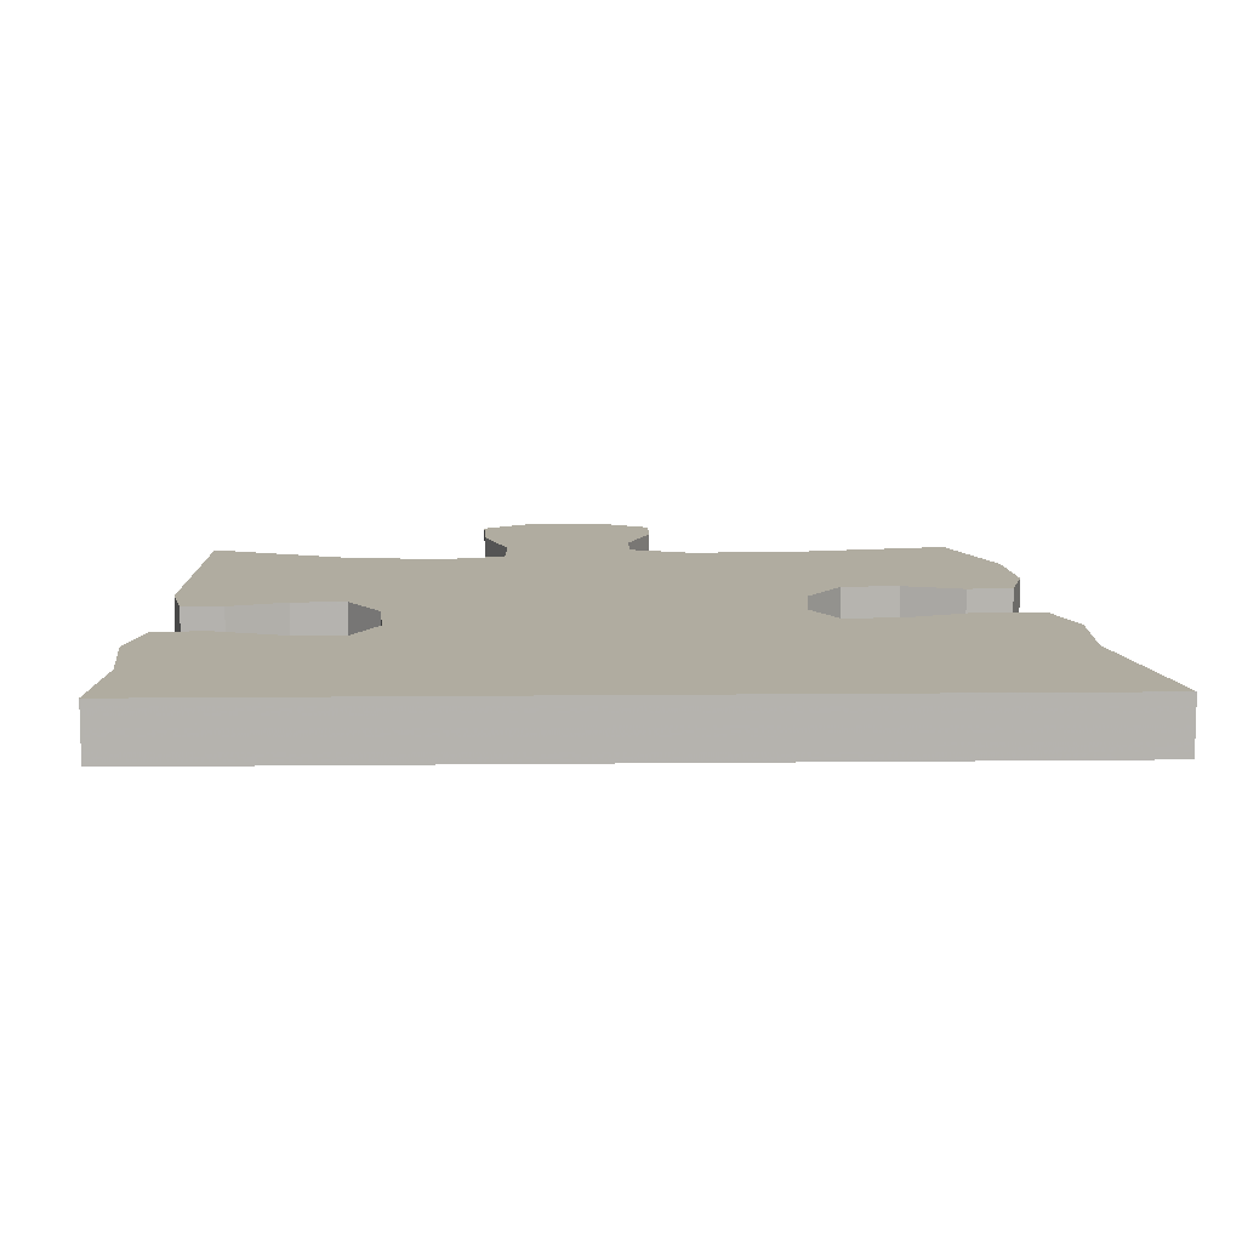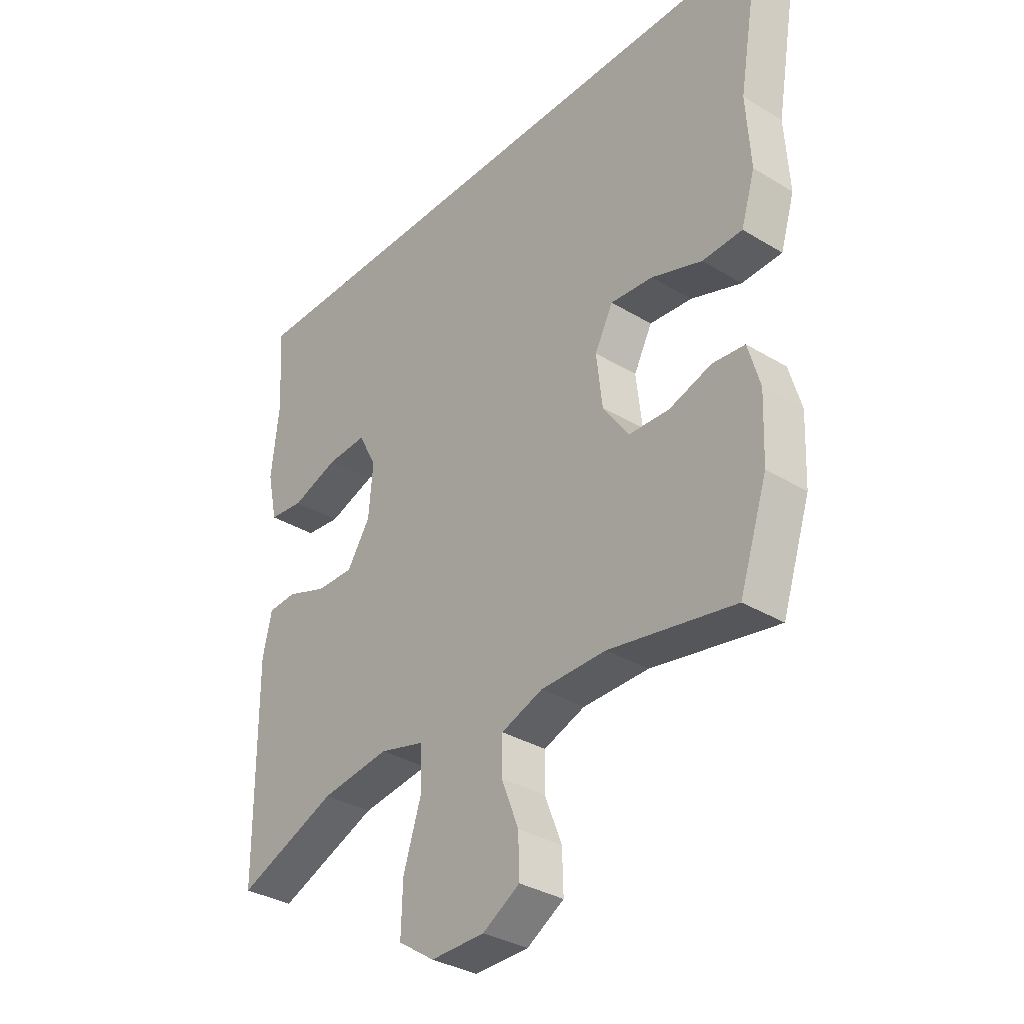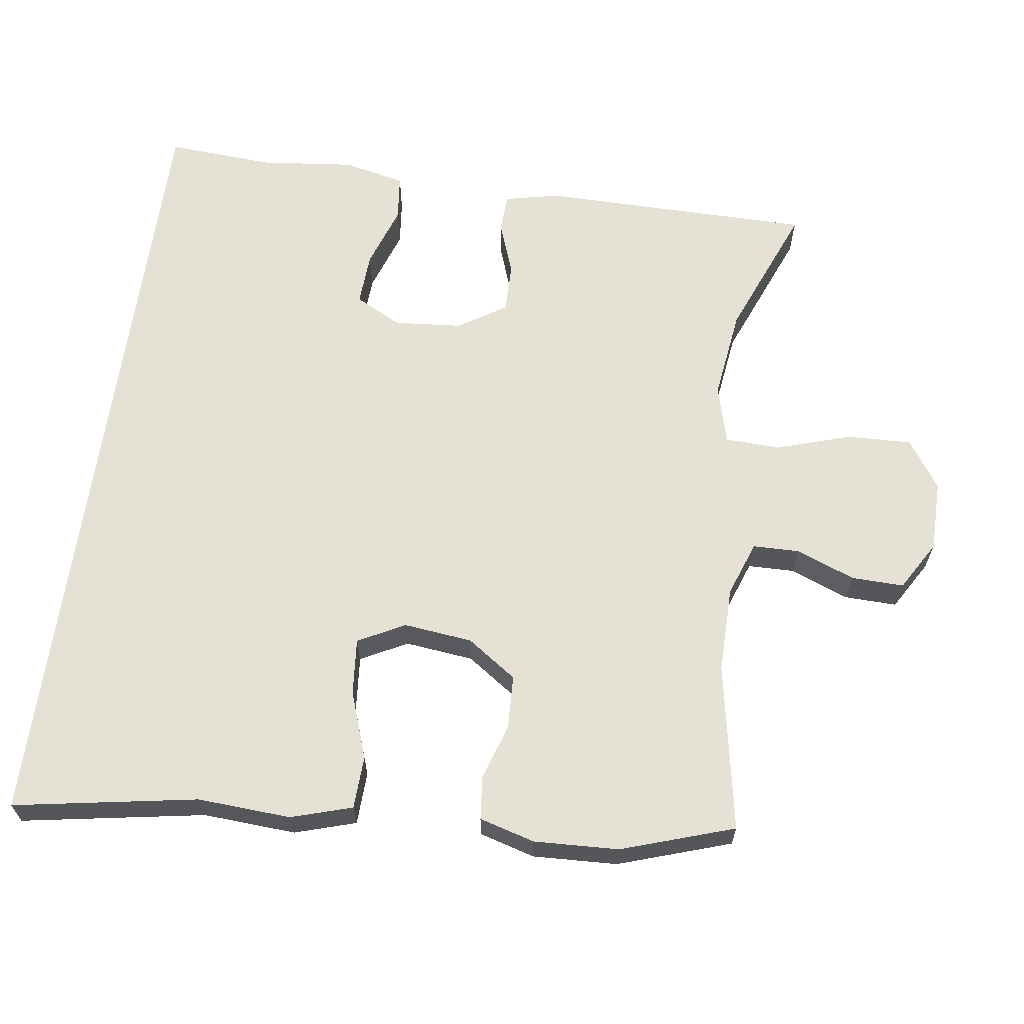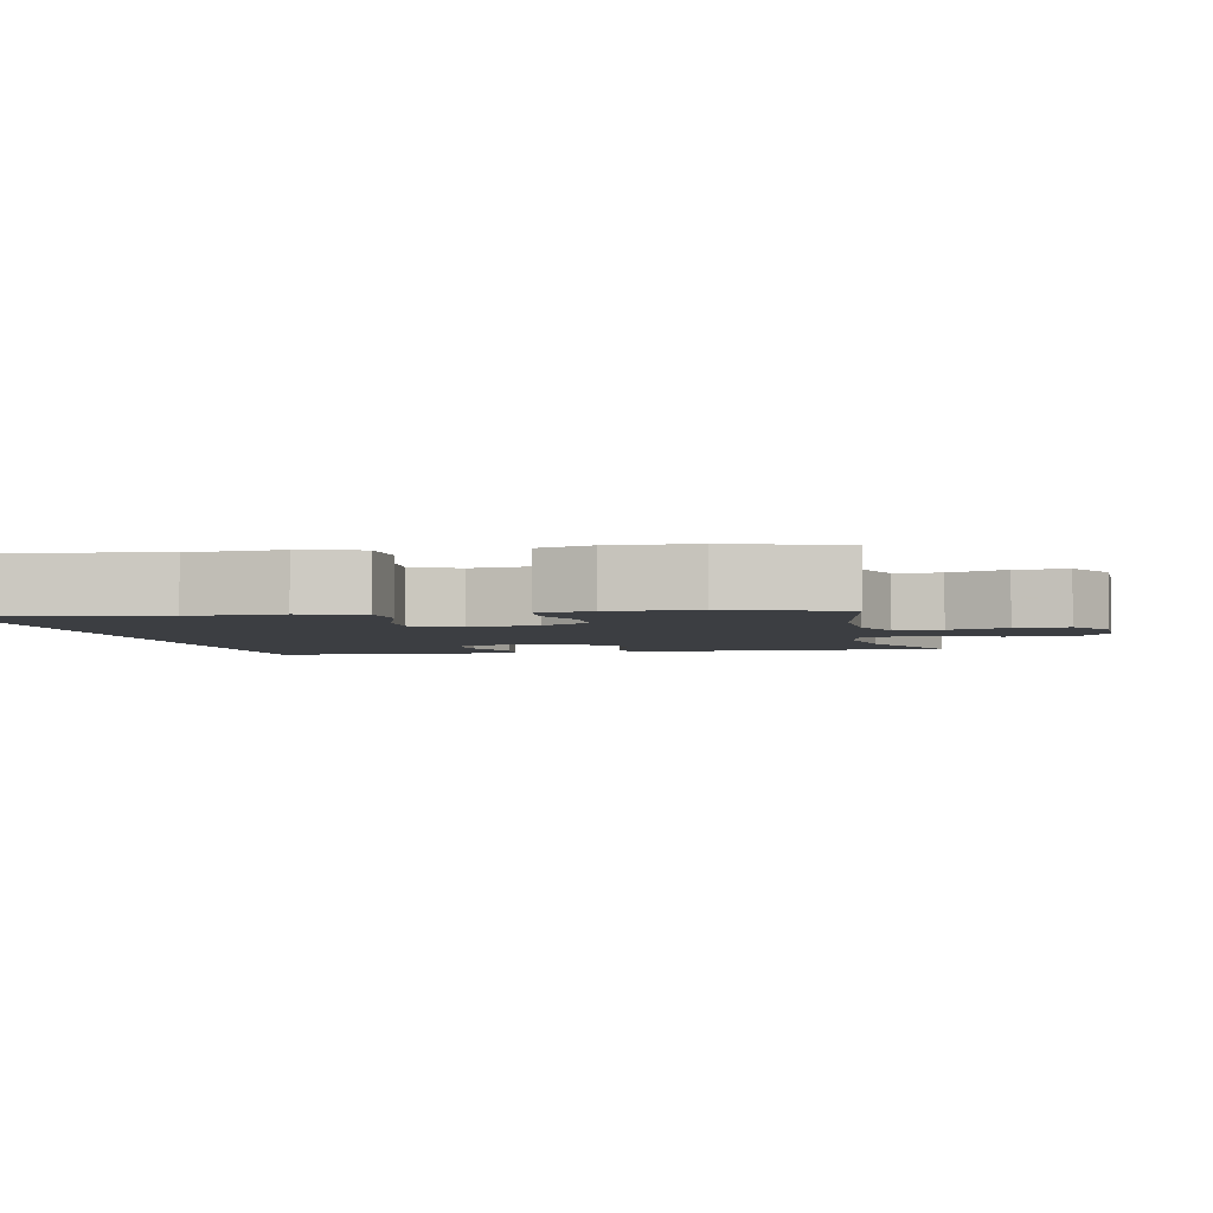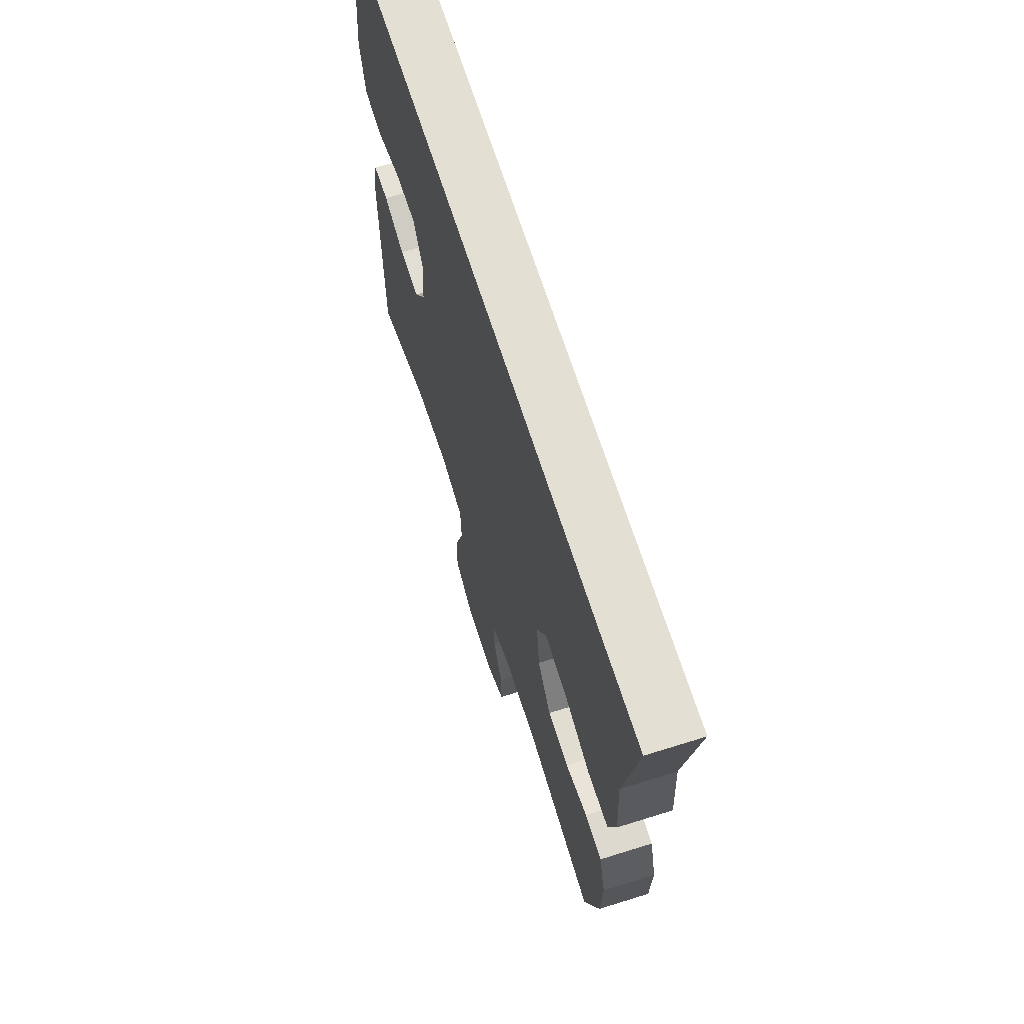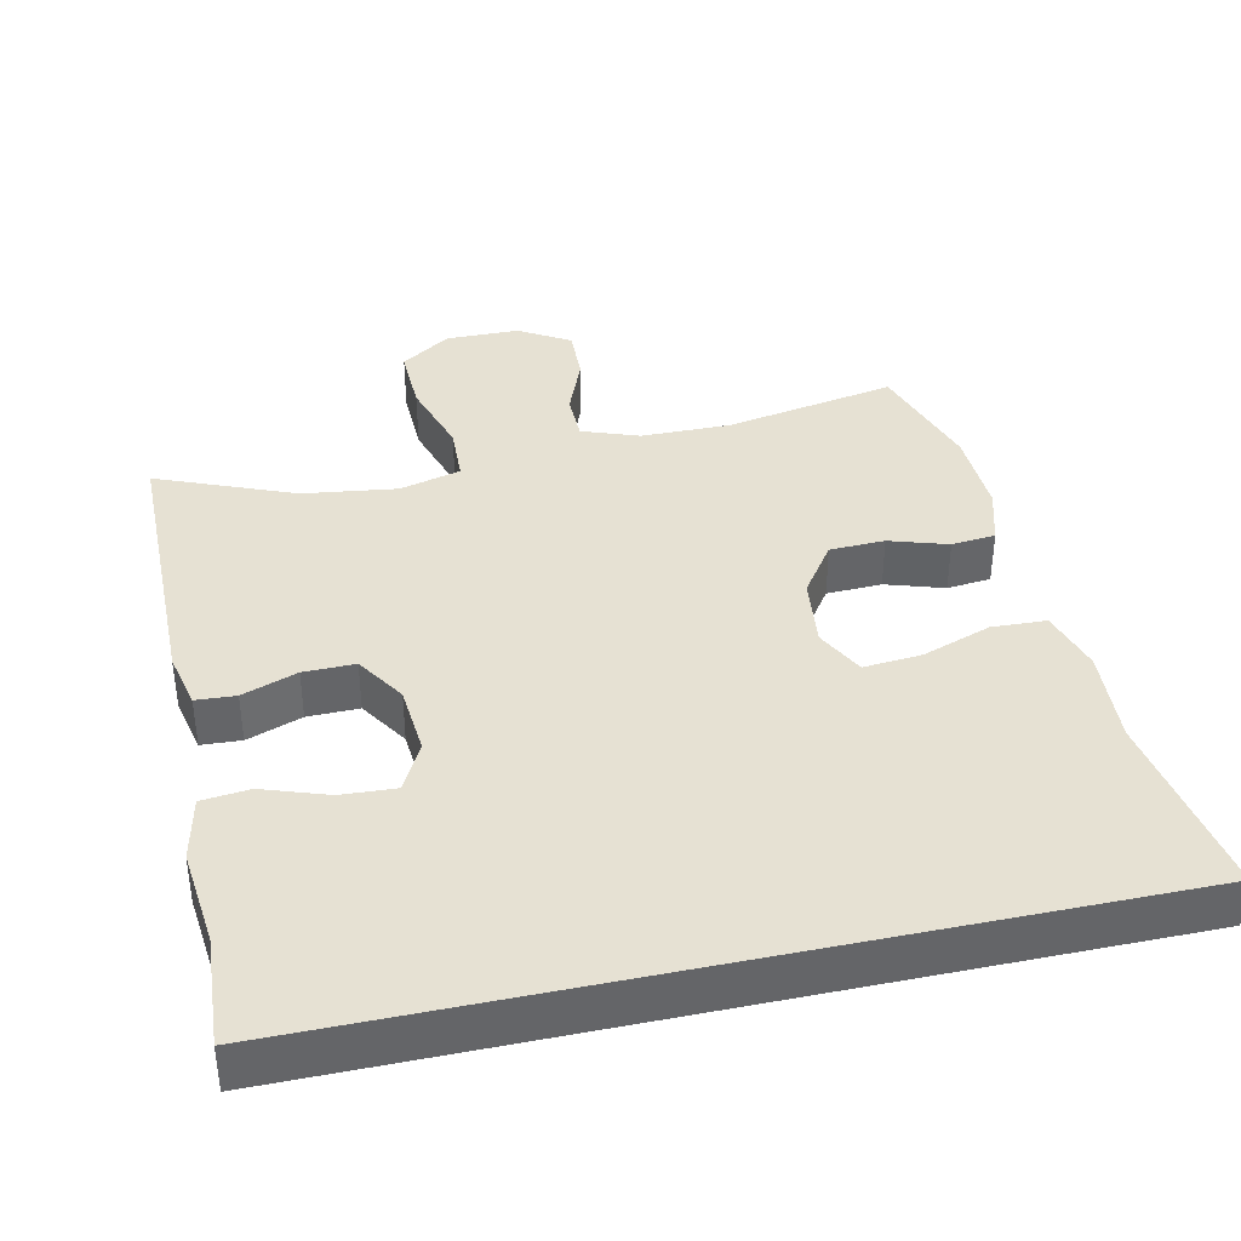
<metadata>
{"format":"obj","ext":"obj","renderer":"f3d","projection":"perspective","resolution":1024,"background":"white","views":[{"elev":10.0,"azim":-1.7,"up":"+Y"},{"elev":-33.9,"azim":50.6,"up":"+Z"},{"elev":64.1,"azim":97.9,"up":"+Y"},{"elev":-3.3,"azim":102.2,"up":"+Y"},{"elev":66.5,"azim":72.5,"up":"+Z"},{"elev":38.9,"azim":-12.3,"up":"+Y"}]}
</metadata>
<code>
v -0.512 0.07 0.5
v 0.605 0.07 0.5
v 0.561 0.07 0.244
v 0.569 0.07 0.114
v 0.543 0.07 0.029
v 0.469 0.07 0.026
v 0.375 0.07 0.059
v 0.296 0.07 0.066
v 0.262 0.07 0.001
v 0.273 0.07 -0.095
v 0.321 0.07 -0.164
v 0.396 0.07 -0.167
v 0.475 0.07 -0.142
v 0.535 0.07 -0.148
v 0.557 0.07 -0.225
v 0.552 0.07 -0.343
v 0.5 0.07 -0.5
v 0.267 0.07 -0.457
v 0.145 0.07 -0.458
v 0.068 0.07 -0.486
v 0.067 0.07 -0.551
v 0.099 0.07 -0.633
v 0.101 0.07 -0.706
v 0.032 0.07 -0.747
v -0.068 0.07 -0.748
v -0.136 0.07 -0.702
v -0.133 0.07 -0.611
v -0.1 0.07 -0.507
v -0.103 0.07 -0.43
v -0.186 0.07 -0.408
v -0.314 0.07 -0.425
v -0.5 0.07 -0.5
v -0.503 0.07 -0.119
v -0.486 0.07 -0.043
v -0.432 0.07 -0.04
v -0.357 0.07 -0.067
v -0.287 0.07 -0.068
v -0.244 0.07 -0.001
v -0.236 0.07 0.094
v -0.27 0.07 0.159
v -0.344 0.07 0.155
v -0.432 0.07 0.125
v -0.497 0.07 0.132
v -0.516 0.07 0.219
v -0.502 0.07 0.35
v -0.512 0 0.5
v 0.605 0 0.5
v 0.561 0 0.244
v 0.569 0 0.114
v 0.543 0 0.029
v 0.469 0 0.026
v 0.375 0 0.059
v 0.296 0 0.066
v 0.262 0 0.001
v 0.273 0 -0.095
v 0.321 0 -0.164
v 0.396 0 -0.167
v 0.475 0 -0.142
v 0.535 0 -0.148
v 0.557 0 -0.225
v 0.552 0 -0.343
v 0.5 0 -0.5
v 0.267 0 -0.457
v 0.145 0 -0.458
v 0.068 0 -0.486
v 0.067 0 -0.551
v 0.099 0 -0.633
v 0.101 0 -0.706
v 0.032 0 -0.747
v -0.068 0 -0.748
v -0.136 0 -0.702
v -0.133 0 -0.611
v -0.1 0 -0.507
v -0.103 0 -0.43
v -0.186 0 -0.408
v -0.314 0 -0.425
v -0.5 0 -0.5
v -0.503 0 -0.119
v -0.486 0 -0.043
v -0.432 0 -0.04
v -0.357 0 -0.067
v -0.287 0 -0.068
v -0.244 0 -0.001
v -0.236 0 0.094
v -0.27 0 0.159
v -0.344 0 0.155
v -0.432 0 0.125
v -0.497 0 0.132
v -0.516 0 0.219
v -0.502 0 0.35
f 42 43 44 45
f 41 42 45 1
f 40 41 1 2
f 39 40 2 3
f 38 39 3 4
f 33 34 35 36
f 31 32 33 36
f 30 31 36 37
f 29 30 37 38
f 25 26 27 28
f 25 28 29
f 24 25 29
f 21 22 23 24
f 20 21 24 29
f 19 20 29 38
f 15 16 17 18
f 12 13 14 15
f 11 12 15 18
f 10 11 18 19
f 4 5 6 7
f 4 7 8
f 38 4 8
f 9 10 19 38
f 8 9 38
f 90 89 88 87
f 46 90 87 86
f 47 46 86 85
f 48 47 85 84
f 49 48 84 83
f 81 80 79 78
f 81 78 77 76
f 82 81 76 75
f 83 82 75 74
f 73 72 71 70
f 74 73 70
f 74 70 69
f 69 68 67 66
f 74 69 66 65
f 83 74 65 64
f 63 62 61 60
f 60 59 58 57
f 63 60 57 56
f 64 63 56 55
f 52 51 50 49
f 53 52 49
f 53 49 83
f 83 64 55 54
f 83 54 53
f 1 46 47 2
f 2 47 48 3
f 3 48 49 4
f 4 49 50 5
f 5 50 51 6
f 6 51 52 7
f 7 52 53 8
f 8 53 54 9
f 9 54 55 10
f 10 55 56 11
f 11 56 57 12
f 12 57 58 13
f 13 58 59 14
f 14 59 60 15
f 15 60 61 16
f 16 61 62 17
f 17 62 63 18
f 18 63 64 19
f 19 64 65 20
f 20 65 66 21
f 21 66 67 22
f 22 67 68 23
f 23 68 69 24
f 24 69 70 25
f 25 70 71 26
f 26 71 72 27
f 27 72 73 28
f 28 73 74 29
f 29 74 75 30
f 30 75 76 31
f 31 76 77 32
f 32 77 78 33
f 33 78 79 34
f 34 79 80 35
f 35 80 81 36
f 36 81 82 37
f 37 82 83 38
f 38 83 84 39
f 39 84 85 40
f 40 85 86 41
f 41 86 87 42
f 42 87 88 43
f 43 88 89 44
f 44 89 90 45
f 45 90 46 1

</code>
